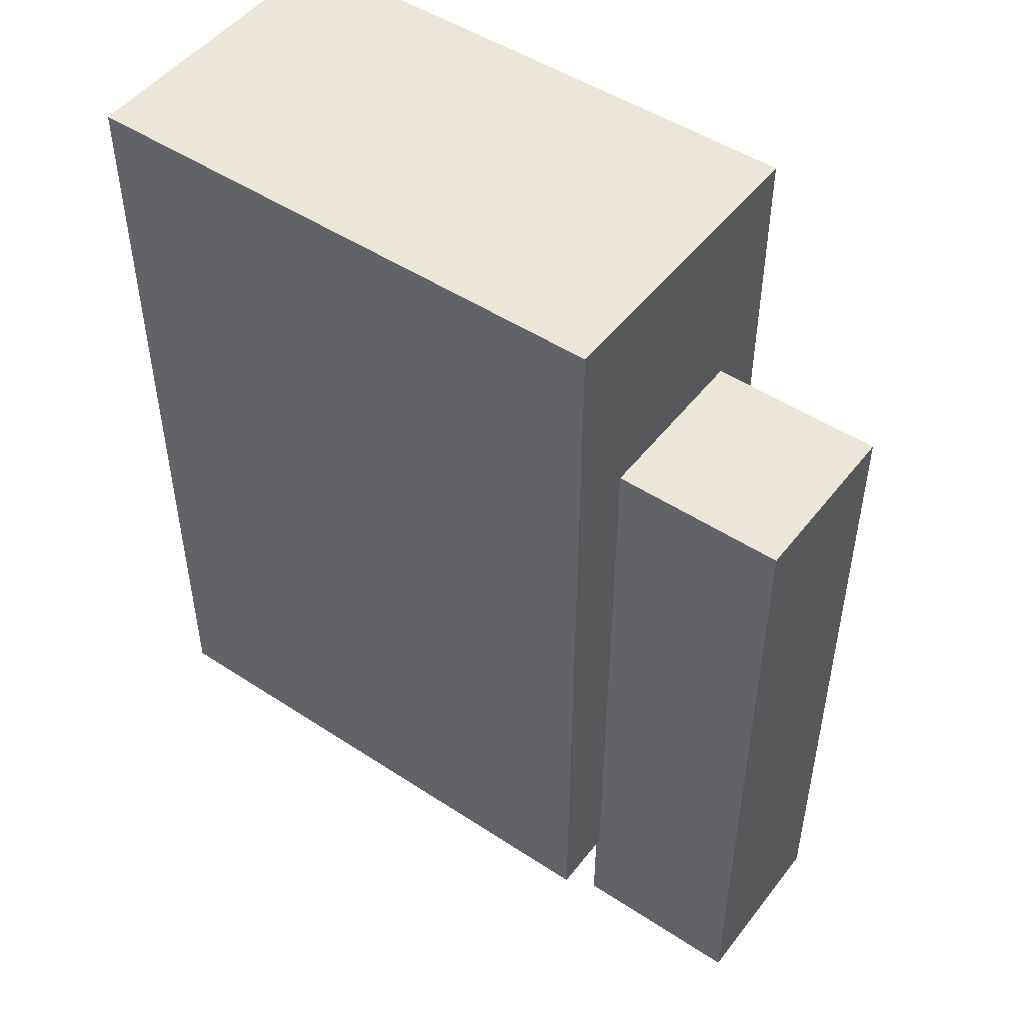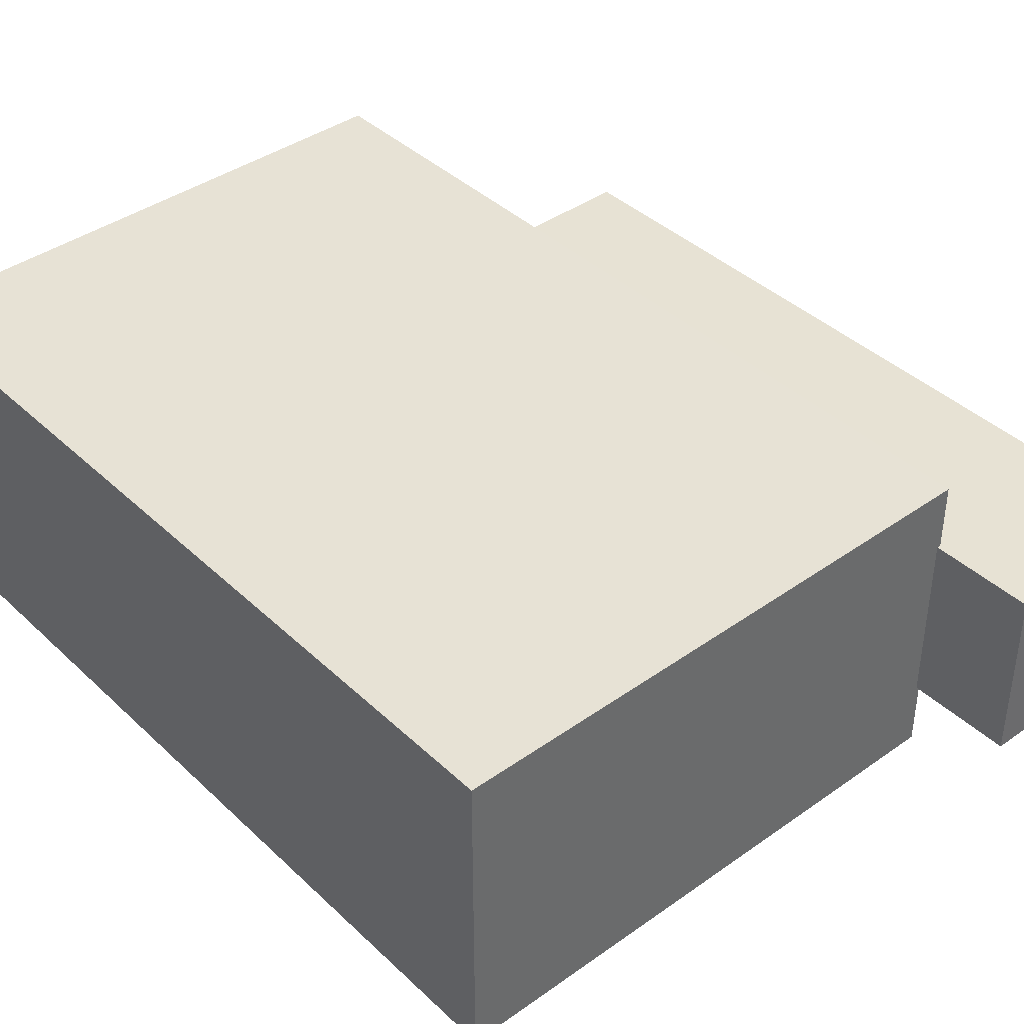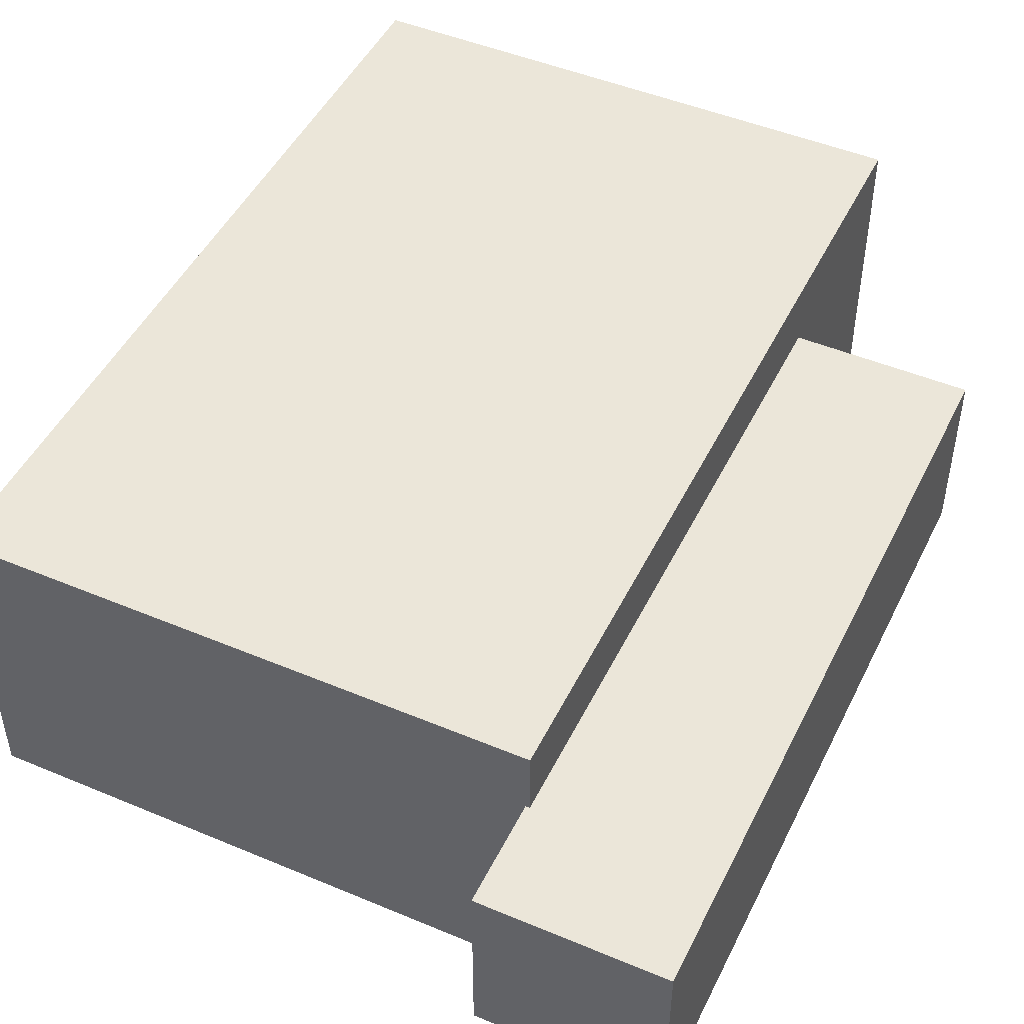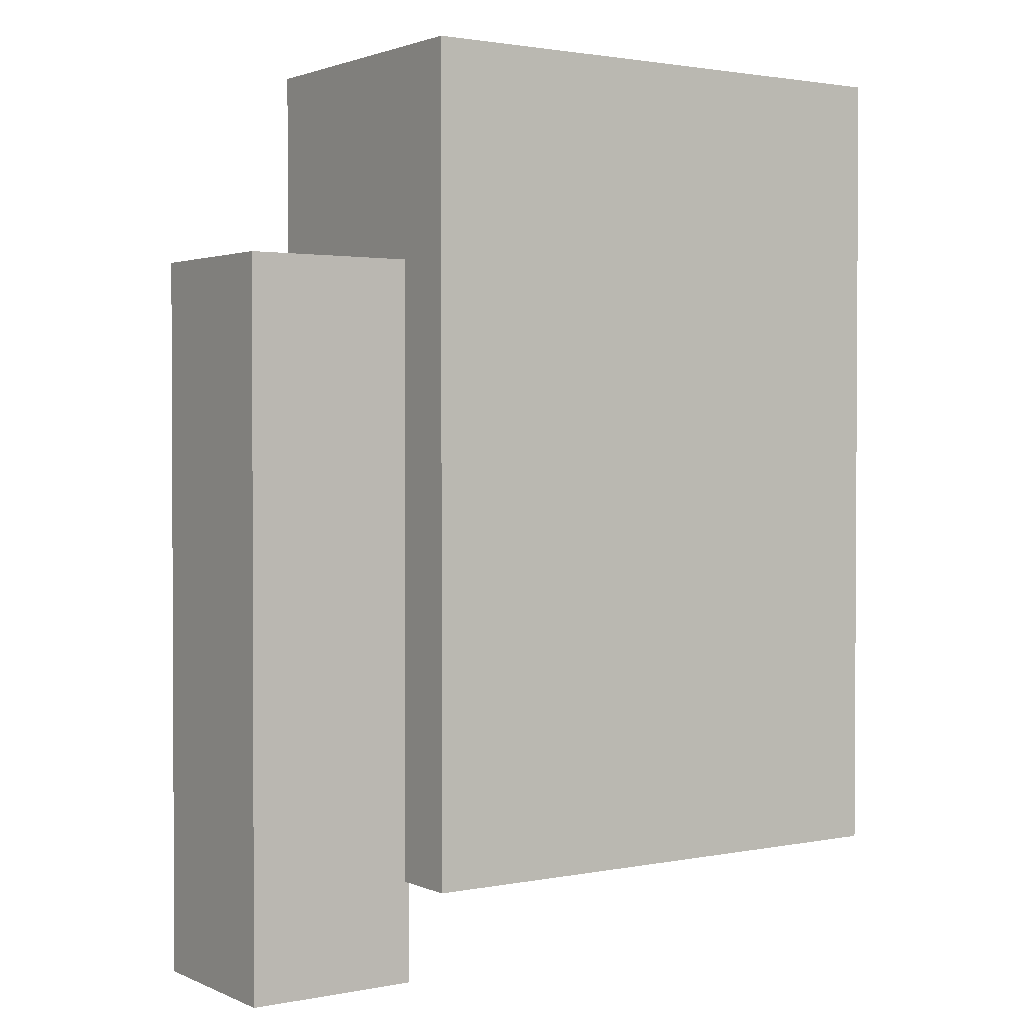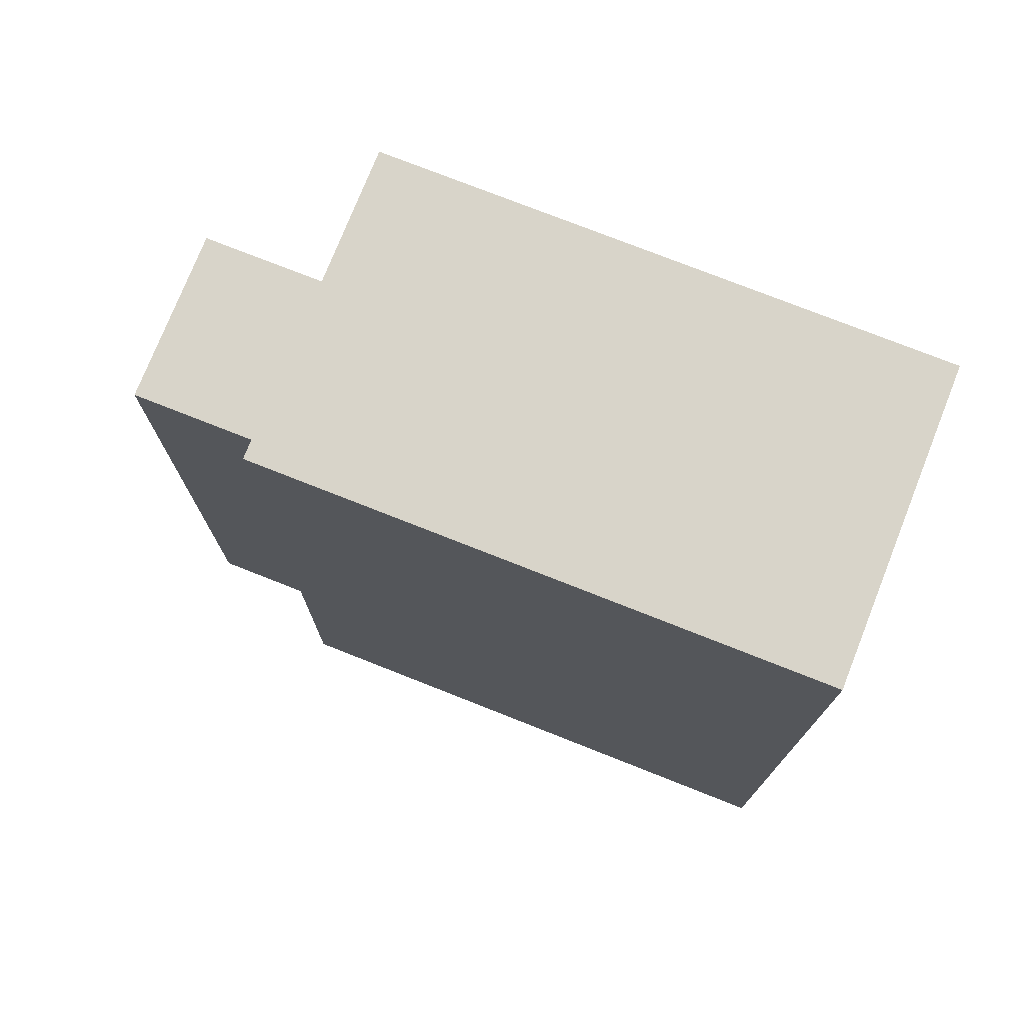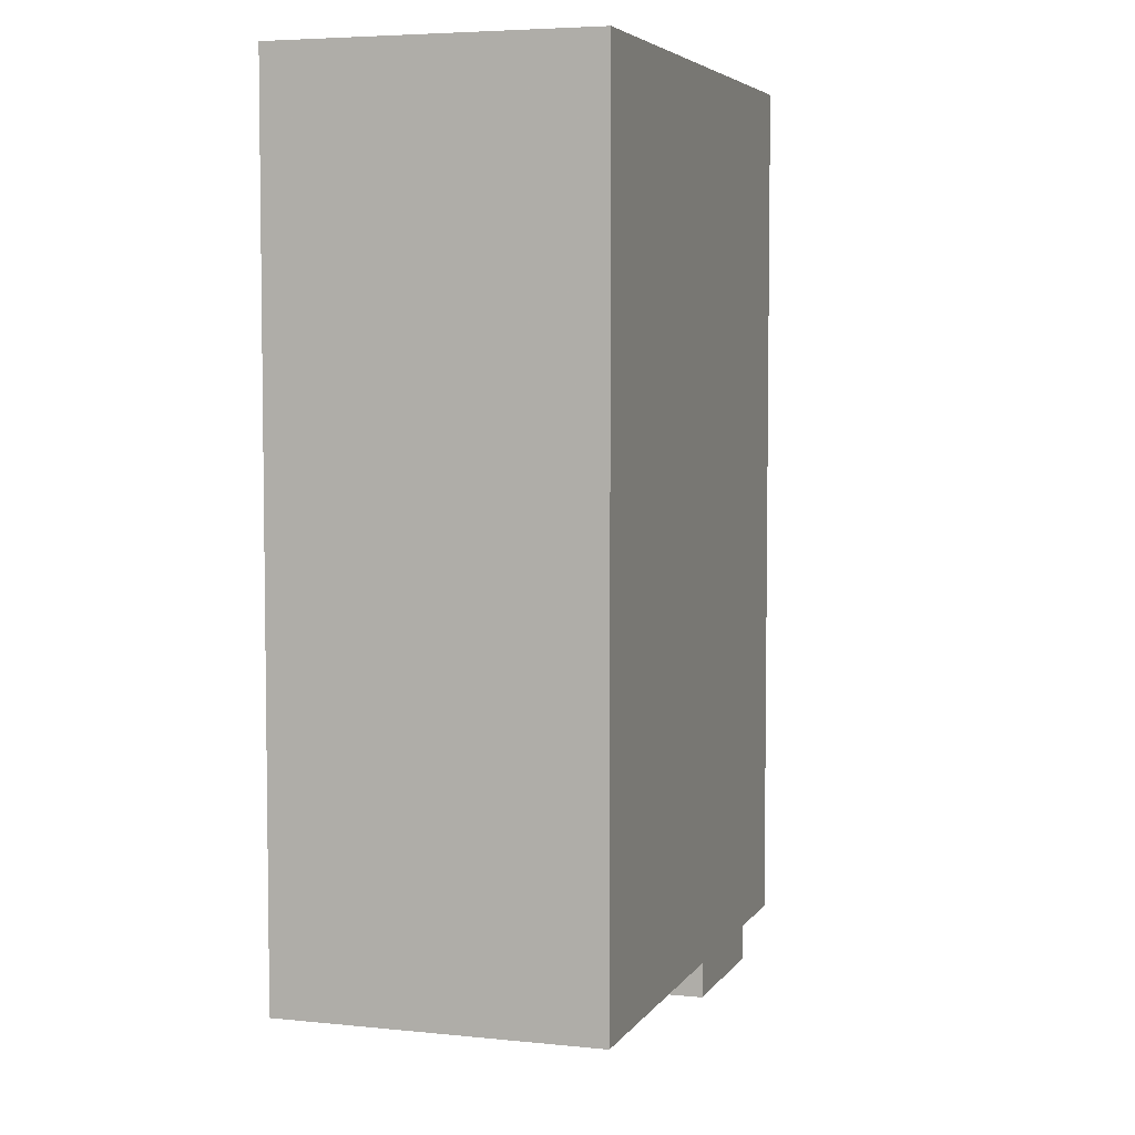
<metadata>
{"format":"obj","ext":"obj","renderer":"f3d","projection":"perspective","resolution":1024,"background":"white","views":[{"elev":49.0,"azim":36.1,"up":"+Y"},{"elev":40.2,"azim":-41.1,"up":"+Z"},{"elev":47.6,"azim":25.3,"up":"+Z"},{"elev":1.9,"azim":145.5,"up":"+Y"},{"elev":75.5,"azim":-158.4,"up":"+Y"},{"elev":5.1,"azim":-71.9,"up":"+Y"}]}
</metadata>
<code>
o 立方体
v 1 0 -0.5612
v 1 3.038 -0.5612
v 1 0 0.5612
v 1 3.038 0.5612
v -1 0 -0.5612
v -1 3.038 -0.5612
v -1 0 0.5612
v -1 3.038 0.5612
f 1 2 4 3
f 3 4 8 7
f 7 8 6 5
f 5 6 2 1
f 3 7 5 1
f 8 4 2 6
o 立方体.001
v 1.623 2.269 -0.3189
v 1.623 2.271 0.3177
v 1.623 -0.373 -0.3125
v 1.623 -0.3714 0.324
v 0.9861 2.269 -0.3189
v 0.9861 2.271 0.3177
v 0.9861 -0.373 -0.3125
v 0.9861 -0.3714 0.324
f 9 10 12 11
f 11 12 16 15
f 15 16 14 13
f 13 14 10 9
f 11 15 13 9
f 16 12 10 14

</code>
